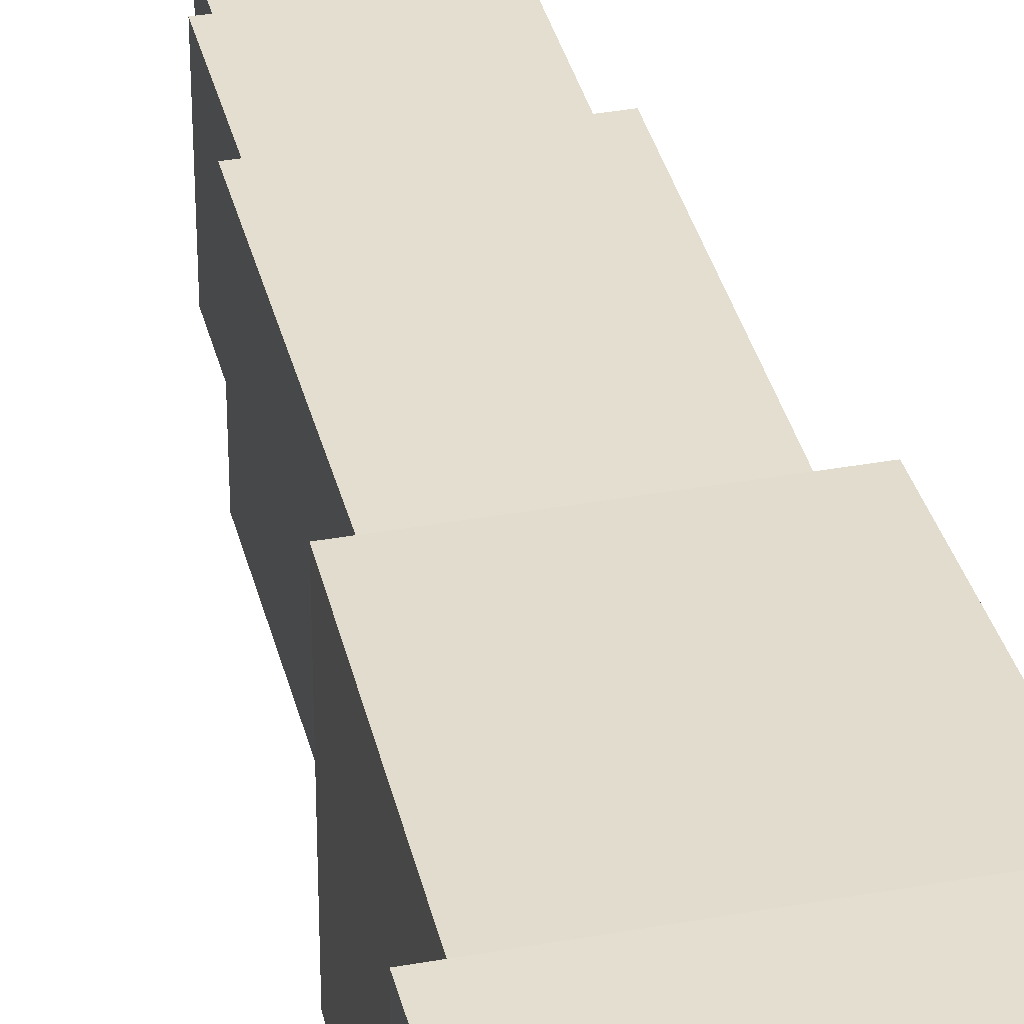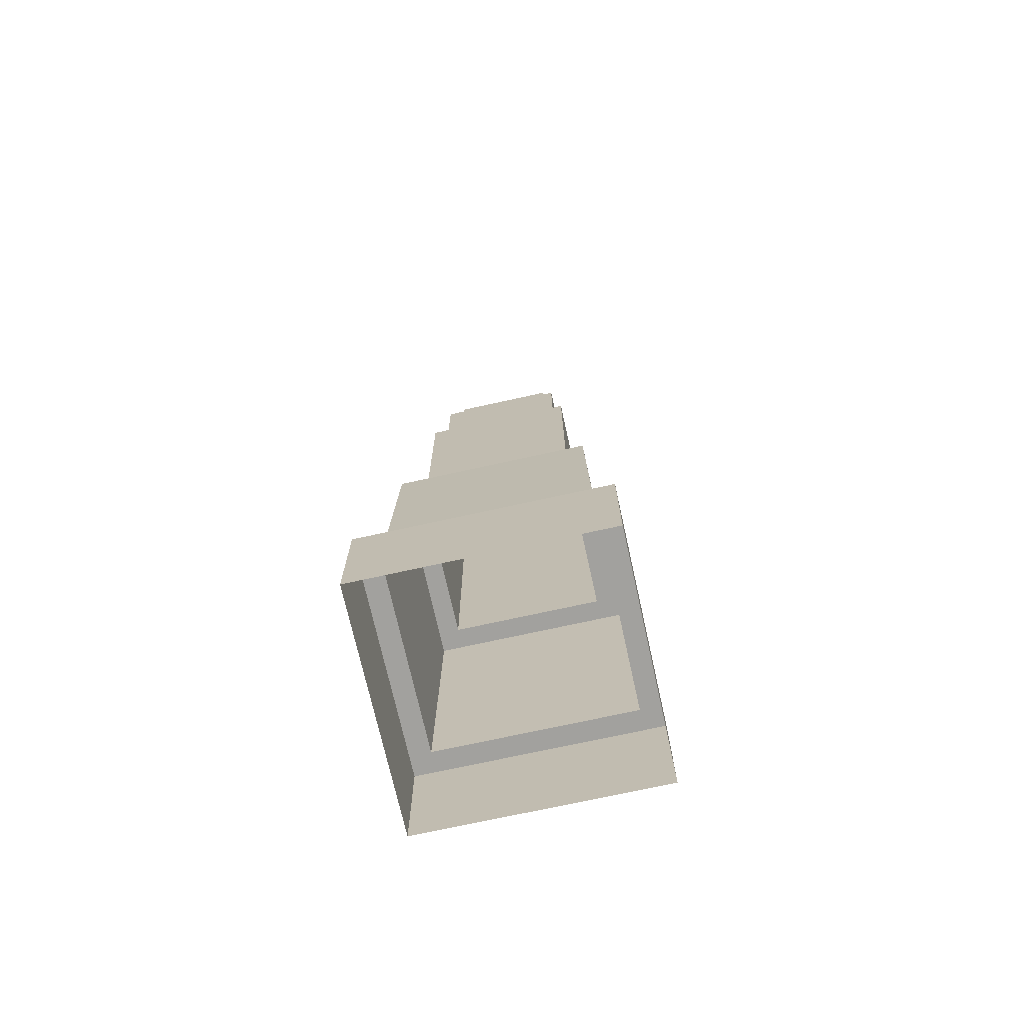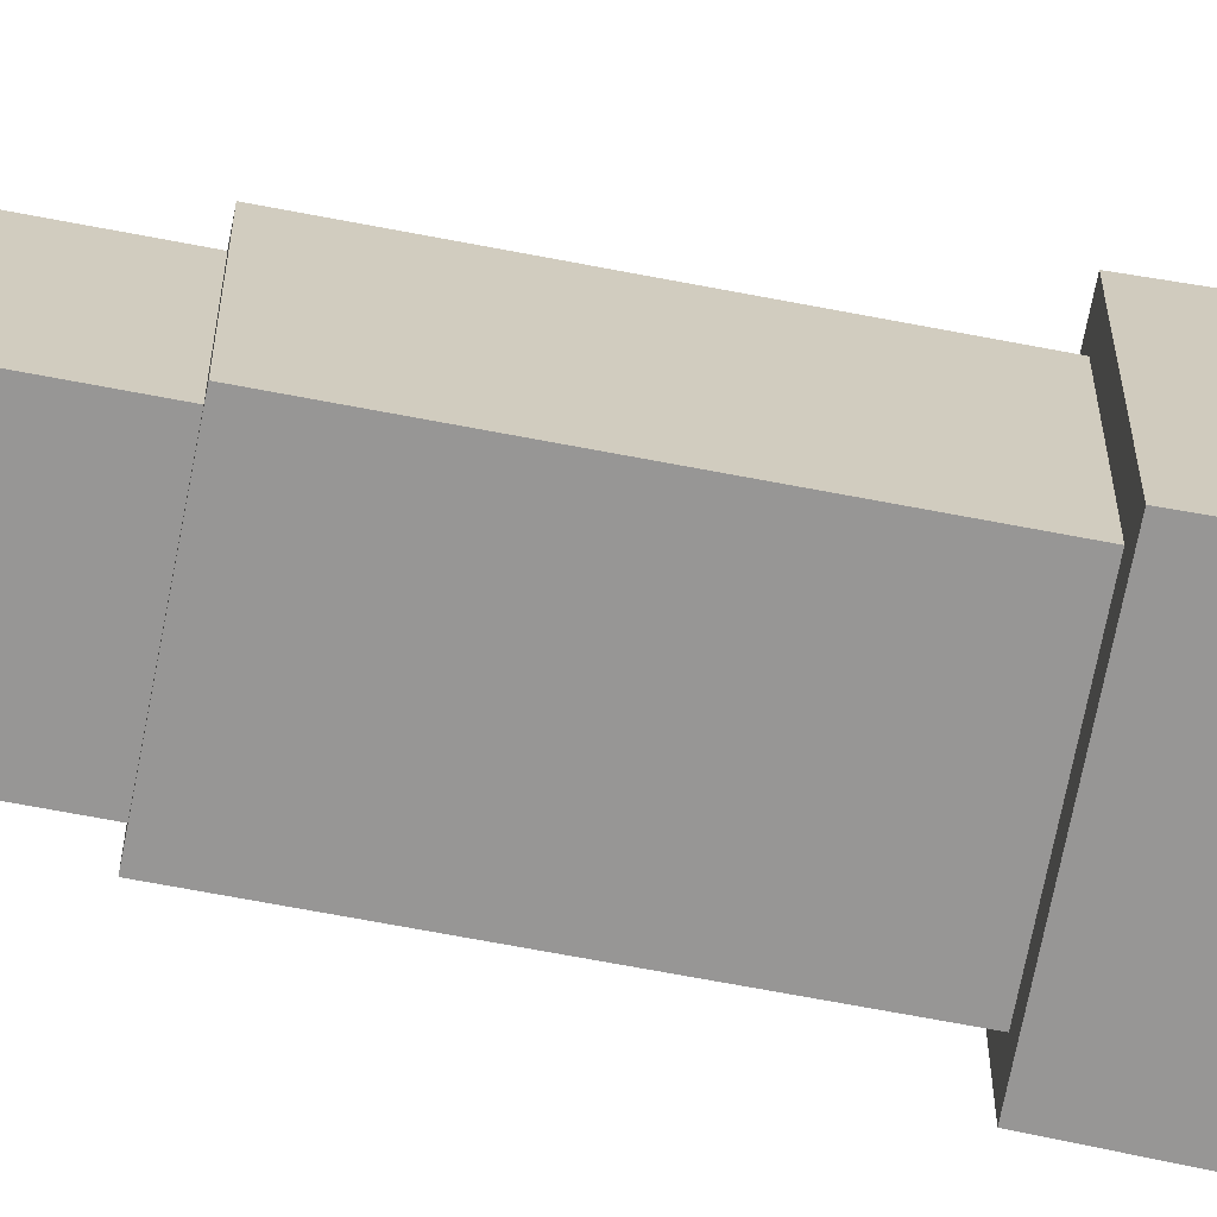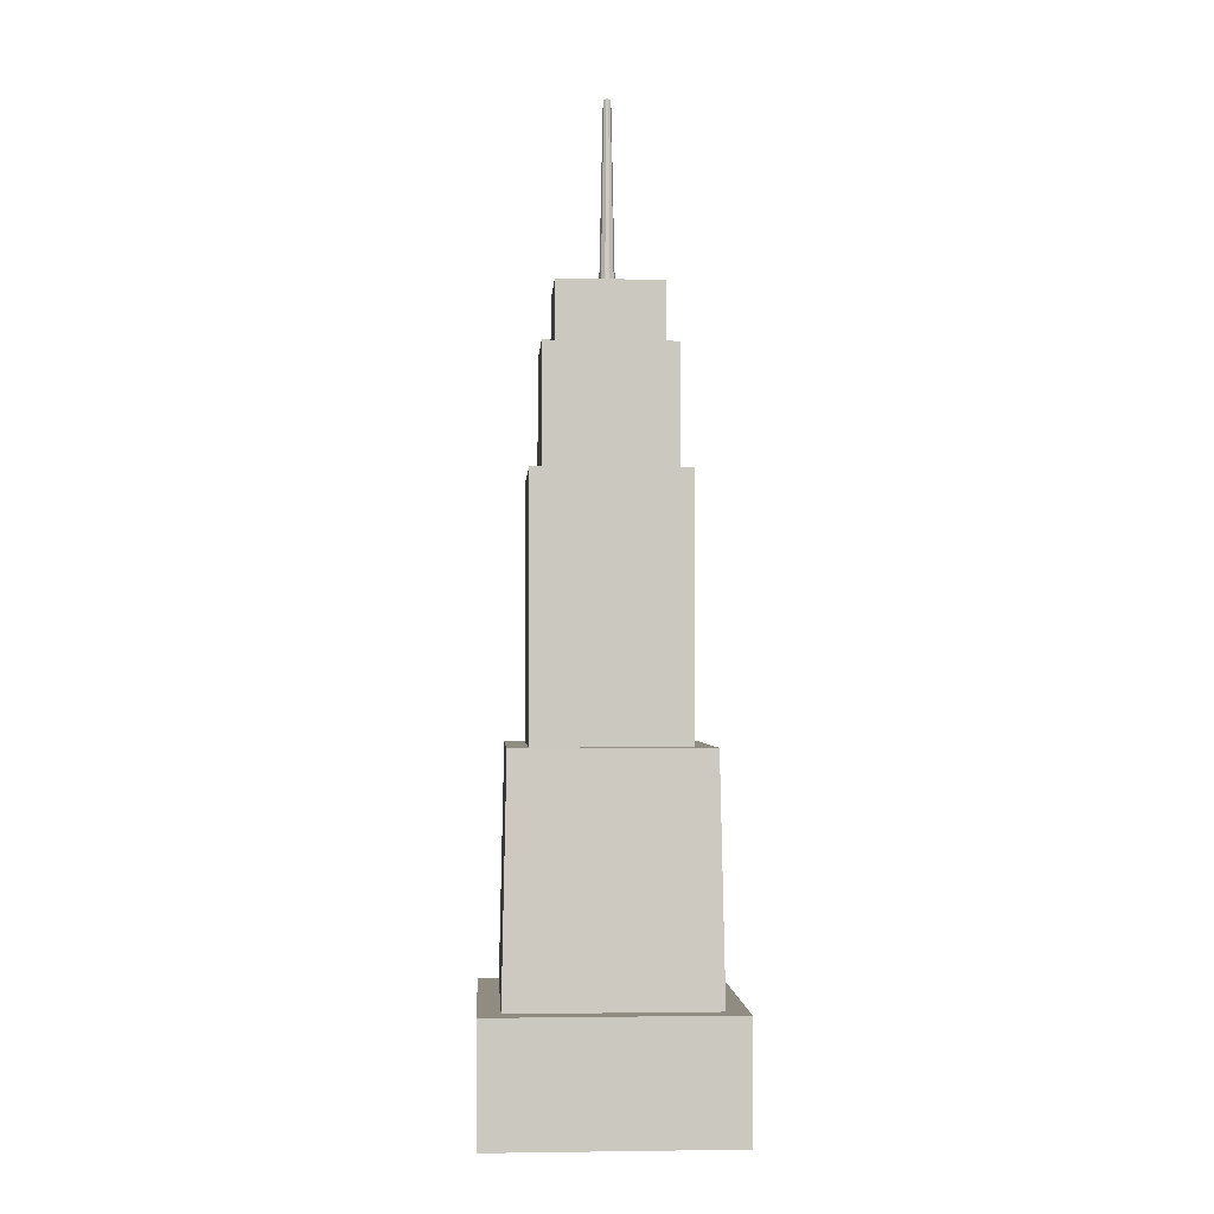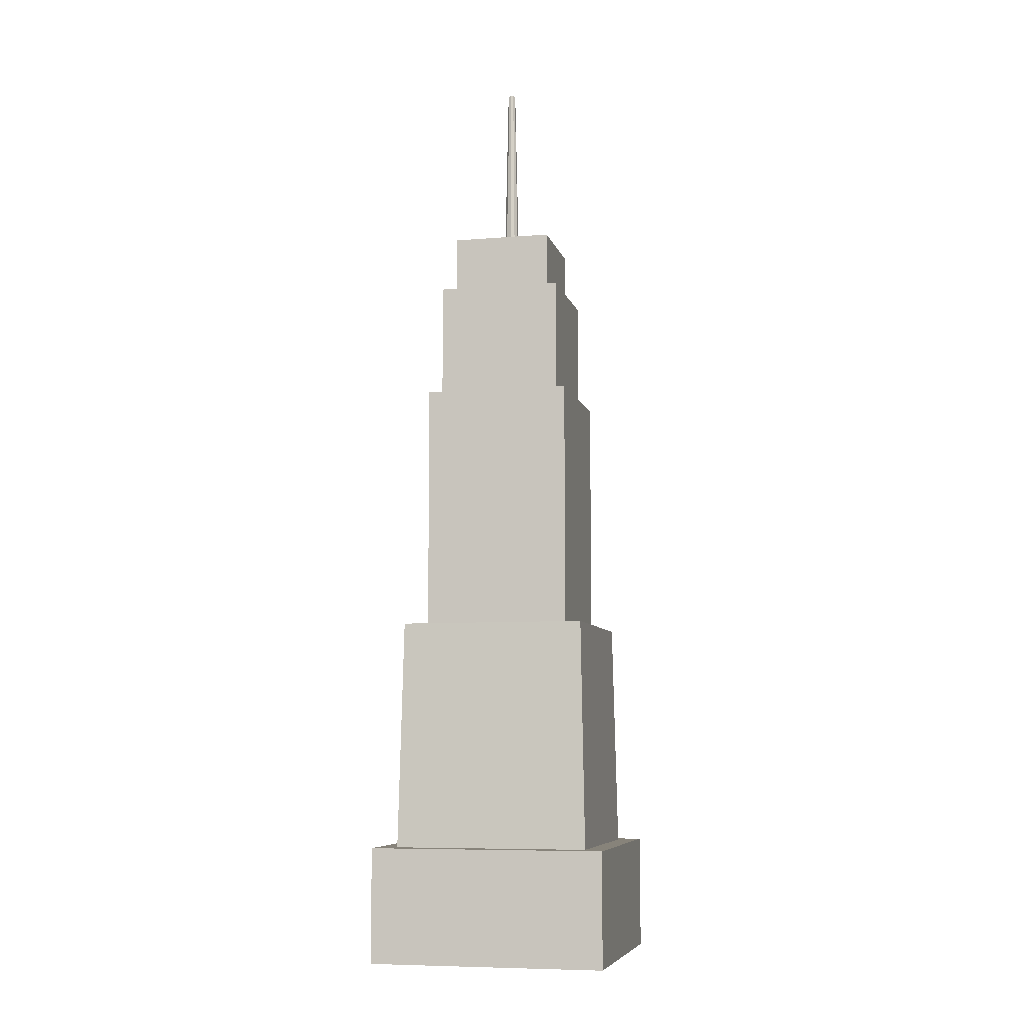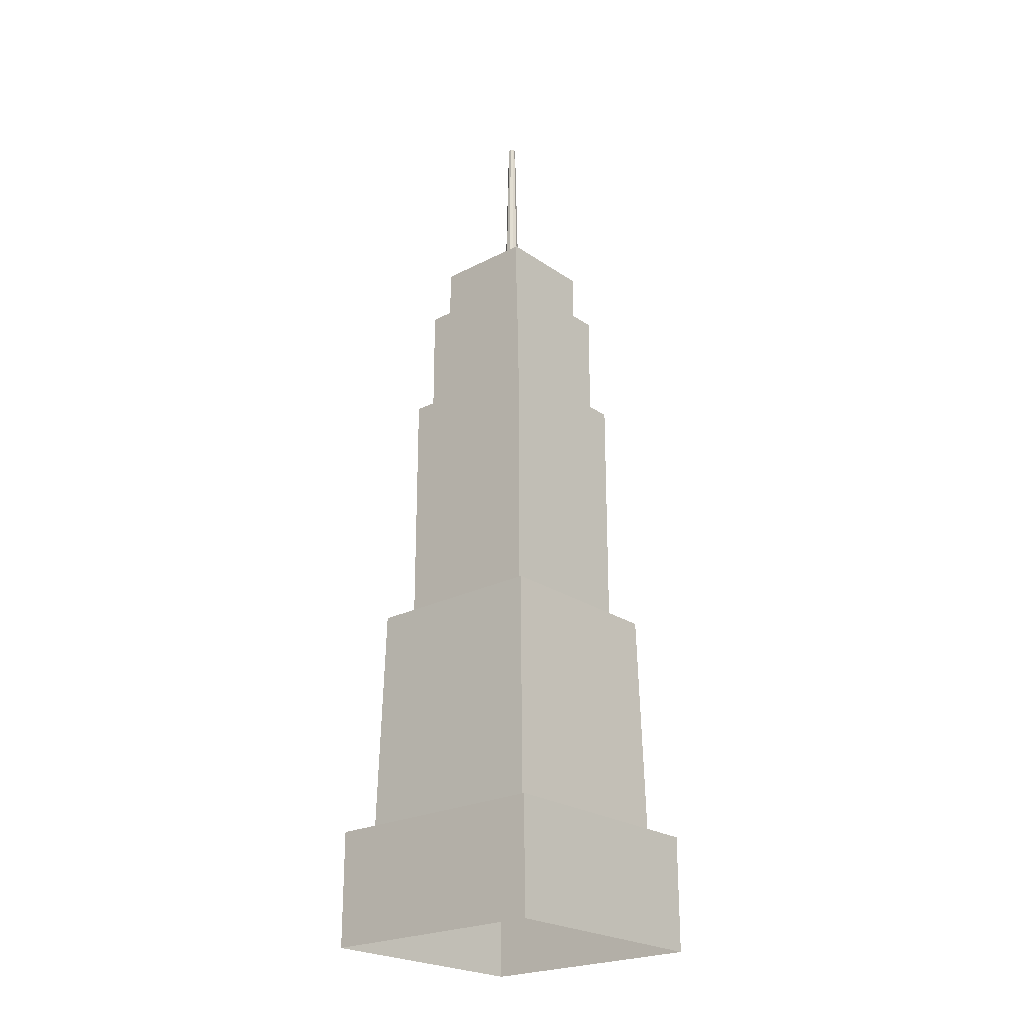
<metadata>
{"format":"obj","ext":"obj","renderer":"f3d","projection":"perspective","resolution":1024,"background":"white","views":[{"elev":35.8,"azim":-13.4,"up":"+Z"},{"elev":-72.0,"azim":-167.5,"up":"+Y"},{"elev":-67.8,"azim":-100.9,"up":"+Z"},{"elev":-1.8,"azim":-3.5,"up":"+Y"},{"elev":-7.4,"azim":103.1,"up":"+Y"},{"elev":-23.5,"azim":-138.9,"up":"+Y"}]}
</metadata>
<code>
g default
v 15.67 4923 -11.38
v 5.984 4923 -18.42
v -5.984 4923 -18.42
v -15.67 4923 -11.38
v -19.36 4923 -1e-06
v -15.67 4923 11.38
v -5.984 4923 18.42
v 5.984 4923 18.42
v 15.67 4923 11.38
v 19.36 4923 -2e-06
v -2e-06 4923 -2e-06
v -12.15 3988 -37.38
v 12.15 3988 -37.38
v 31.8 3988 -23.1
v 39.31 3988 -1e-06
v 31.8 3988 23.1
v 12.15 3988 37.38
v -12.15 3988 37.38
v -31.8 3988 23.1
v -39.31 3988 1e-06
v -31.8 3988 -23.1
v -512.1 600 512.1
v 512.1 600 512.1
v -620.4 0 620.4
v 620.4 0 620.4
v 620.4 600 620.4
v -620.4 600 620.4
v -487.7 1800 487.7
v 487.7 1800 487.7
v -384.6 1800 384.6
v 384.6 1800 384.6
v -384.6 3100 384.6
v 384.6 3100 384.6
v -325.6 3100 325.6
v 325.6 3100 325.6
v -325.6 3700 325.6
v 325.6 3700 325.6
v -262 3700 262
v 262 3700 262
v -262 4000 262
v -262 4000 -262
v 262 4000 -262
v 262 4000 262
v 0 4000 0
v 384.6 2500 384.6
v -384.6 2500 384.6
v 499.9 1200 499.9
v -499.9 1200 499.9
v 157.2 4000 -262
v 372.2 0 620.4
v 372.2 600 620.4
v 307.3 600 512.1
v 299.9 1200 499.9
v 292.6 1800 487.7
v 230.8 1800 384.6
v 230.8 2500 384.6
v 230.8 3100 384.6
v 195.4 3100 325.6
v 195.4 3700 325.6
v 157.2 3700 262
v 157.2 4000 262
v 52.39 4000 -262
v 124.1 0 620.4
v 124.1 600 620.4
v 102.4 600 512.1
v 99.98 1200 499.9
v 97.54 1800 487.7
v 76.92 1800 384.6
v 76.92 2500 384.6
v 76.92 3100 384.6
v 65.13 3100 325.6
v 65.13 3700 325.6
v 52.39 3700 262
v 52.39 4000 262
v -52.39 4000 -262
v -124.1 0 620.4
v -124.1 600 620.4
v -102.4 600 512.1
v -99.98 1200 499.9
v -97.54 1800 487.7
v -76.92 1800 384.6
v -76.92 2500 384.6
v -76.92 3100 384.6
v -65.13 3100 325.6
v -65.13 3700 325.6
v -52.39 3700 262
v -52.39 4000 262
v -157.2 4000 -262
v -372.2 0 620.4
v -372.2 600 620.4
v -307.3 600 512.1
v -299.9 1200 499.9
v -292.6 1800 487.7
v -230.8 1800 384.6
v -230.8 2500 384.6
v -230.8 3100 384.6
v -195.4 3100 325.6
v -195.4 3700 325.6
v -157.2 3700 262
v -157.2 4000 262
v -262 4000 -157.2
v 262 4000 -157.2
v -262 4000 -52.39
v 262 4000 -52.39
v -262 4000 52.39
v 262 4000 52.39
v -262 4000 157.2
v 262 4000 157.2
v 620.4 600 372.2
v 620.4 0 372.2
v 499.9 1200 299.9
v 512.1 600 307.3
v 487.7 1800 292.6
v 384.6 1800 230.8
v 384.6 2500 230.8
v 384.6 3100 230.8
v 325.6 3100 195.4
v 325.6 3700 195.4
v 262 3700 157.2
v 620.4 600 -620.4
v 620.4 600 -372.2
v 620.4 0 -372.2
v 620.4 0 -620.4
v 512.1 600 -512.1
v 512.1 600 -307.3
v 499.9 1200 -499.9
v 499.9 1200 -299.9
v 487.7 1800 -487.7
v 487.7 1800 -292.6
v 384.6 1800 -230.8
v 384.6 1800 -384.6
v 384.6 2500 -230.8
v 384.6 2500 -384.6
v 384.6 3100 -230.8
v 384.6 3100 -384.6
v 325.6 3100 -195.4
v 325.6 3100 -325.6
v 325.6 3700 -195.4
v 325.6 3700 -325.6
v 262 3700 -157.2
v 262 3700 -262
v 620.4 600 -124.1
v 620.4 0 -124.1
v 512.1 600 -102.4
v 499.9 1200 -99.98
v 487.7 1800 -97.54
v 384.6 1800 -76.92
v 384.6 2500 -76.92
v 384.6 3100 -76.92
v 325.6 3100 -65.13
v 325.6 3700 -65.13
v 262 3700 -52.39
v 620.4 600 124.1
v 620.4 0 124.1
v 512.1 600 102.4
v 499.9 1200 99.98
v 487.7 1800 97.54
v 384.6 1800 76.92
v 384.6 2500 76.92
v 384.6 3100 76.92
v 325.6 3100 65.13
v 325.6 3700 65.13
v 262 3700 52.39
v 372.2 600 -620.4
v 372.2 0 -620.4
v 299.9 1200 -499.9
v 307.3 600 -512.1
v 292.6 1800 -487.7
v 230.8 1800 -384.6
v 230.8 2500 -384.6
v 230.8 3100 -384.6
v 195.4 3100 -325.6
v 195.4 3700 -325.6
v 157.2 3700 -262
v -620.4 600 -620.4
v -372.2 600 -620.4
v -372.2 0 -620.4
v -620.4 0 -620.4
v -512.1 600 -512.1
v -307.3 600 -512.1
v -499.9 1200 -499.9
v -299.9 1200 -499.9
v -487.7 1800 -487.7
v -292.6 1800 -487.7
v -230.8 1800 -384.6
v -384.6 1800 -384.6
v -230.8 2500 -384.6
v -384.6 2500 -384.6
v -230.8 3100 -384.6
v -384.6 3100 -384.6
v -195.4 3100 -325.6
v -325.6 3100 -325.6
v -195.4 3700 -325.6
v -325.6 3700 -325.6
v -157.2 3700 -262
v -262 3700 -262
v -124.1 600 -620.4
v -124.1 0 -620.4
v -102.4 600 -512.1
v -99.98 1200 -499.9
v -97.54 1800 -487.7
v -76.92 1800 -384.6
v -76.92 2500 -384.6
v -76.92 3100 -384.6
v -65.13 3100 -325.6
v -65.13 3700 -325.6
v -52.39 3700 -262
v 124.1 600 -620.4
v 124.1 0 -620.4
v 102.4 600 -512.1
v 99.98 1200 -499.9
v 97.54 1800 -487.7
v 76.92 1800 -384.6
v 76.92 2500 -384.6
v 76.92 3100 -384.6
v 65.13 3100 -325.6
v 65.13 3700 -325.6
v 52.39 3700 -262
v -620.4 600 -372.2
v -620.4 0 -372.2
v -499.9 1200 -299.9
v -512.1 600 -307.3
v -487.7 1800 -292.6
v -384.6 1800 -230.8
v -384.6 2500 -230.8
v -384.6 3100 -230.8
v -325.6 3100 -195.4
v -325.6 3700 -195.4
v -262 3700 -157.2
v -620.4 600 372.2
v -620.4 0 372.2
v -512.1 600 307.3
v -499.9 1200 299.9
v -487.7 1800 292.6
v -384.6 1800 230.8
v -384.6 2500 230.8
v -384.6 3100 230.8
v -325.6 3100 195.4
v -325.6 3700 195.4
v -262 3700 157.2
v -620.4 600 124.1
v -620.4 0 124.1
v -512.1 600 102.4
v -499.9 1200 99.98
v -487.7 1800 97.54
v -384.6 1800 76.92
v -384.6 2500 76.92
v -384.6 3100 76.92
v -325.6 3100 65.13
v -325.6 3700 65.13
v -262 3700 52.39
v -620.4 600 -124.1
v -620.4 0 -124.1
v -512.1 600 -102.4
v -499.9 1200 -99.98
v -487.7 1800 -97.54
v -384.6 1800 -76.92
v -384.6 2500 -76.92
v -384.6 3100 -76.92
v -325.6 3100 -65.13
v -325.6 3700 -65.13
v -262 3700 -52.39
g BuildingA:BuildingA:tower1
f 1 2 11
f 2 3 11
f 3 4 11
f 4 5 11
f 5 6 11
f 6 7 11
f 7 8 11
f 8 9 11
f 9 10 11
f 10 1 11
f 13 12 3 2
f 14 13 2 1
f 15 14 1 10
f 16 15 10 9
f 17 16 9 8
f 18 17 8 7
f 19 18 7 6
f 20 19 6 5
f 21 20 5 4
f 12 21 4 3
f 90 27 24 89
f 92 48 22 91
f 91 22 27 90
f 28 93 94 30
f 30 94 95 46
f 32 96 97 34
f 34 97 98 36
f 36 98 99 38
f 38 99 100 40
f 41 101 103 105 107 40 44
f 42 49 62 75 88 41 44
f 43 108 106 104 102 42 44
f 40 100 87 74 61 43 44
f 46 95 96 32
f 93 28 48 92
f 26 51 50 25
f 23 52 51 26
f 47 53 52 23
f 29 54 53 47
f 55 54 29 31
f 56 55 31 45
f 57 56 45 33
f 58 57 33 35
f 59 58 35 37
f 60 59 37 39
f 61 60 39 43
f 51 64 63 50
f 52 65 64 51
f 53 66 65 52
f 54 67 66 53
f 68 67 54 55
f 69 68 55 56
f 70 69 56 57
f 71 70 57 58
f 72 71 58 59
f 73 72 59 60
f 74 73 60 61
f 64 77 76 63
f 65 78 77 64
f 66 79 78 65
f 67 80 79 66
f 81 80 67 68
f 82 81 68 69
f 83 82 69 70
f 84 83 70 71
f 85 84 71 72
f 86 85 72 73
f 87 86 73 74
f 77 90 89 76
f 78 91 90 77
f 79 92 91 78
f 80 93 92 79
f 94 93 80 81
f 95 94 81 82
f 96 95 82 83
f 97 96 83 84
f 98 97 84 85
f 99 98 85 86
f 100 99 86 87
f 109 26 25 110
f 111 47 23 112
f 112 23 26 109
f 29 113 114 31
f 31 114 115 45
f 33 116 117 35
f 35 117 118 37
f 37 118 119 39
f 39 119 108 43
f 45 115 116 33
f 113 29 47 111
f 120 121 122 123
f 124 125 121 120
f 126 127 125 124
f 128 129 127 126
f 130 129 128 131
f 132 130 131 133
f 134 132 133 135
f 136 134 135 137
f 138 136 137 139
f 140 138 139 141
f 102 140 141 42
f 121 142 143 122
f 125 144 142 121
f 127 145 144 125
f 129 146 145 127
f 147 146 129 130
f 148 147 130 132
f 149 148 132 134
f 150 149 134 136
f 151 150 136 138
f 152 151 138 140
f 104 152 140 102
f 142 153 154 143
f 144 155 153 142
f 145 156 155 144
f 146 157 156 145
f 158 157 146 147
f 159 158 147 148
f 160 159 148 149
f 161 160 149 150
f 162 161 150 151
f 163 162 151 152
f 106 163 152 104
f 153 109 110 154
f 155 112 109 153
f 156 111 112 155
f 157 113 111 156
f 114 113 157 158
f 115 114 158 159
f 116 115 159 160
f 117 116 160 161
f 118 117 161 162
f 119 118 162 163
f 108 119 163 106
f 164 120 123 165
f 166 126 124 167
f 167 124 120 164
f 128 168 169 131
f 131 169 170 133
f 135 171 172 137
f 137 172 173 139
f 139 173 174 141
f 141 174 49 42
f 133 170 171 135
f 168 128 126 166
f 175 176 177 178
f 179 180 176 175
f 181 182 180 179
f 183 184 182 181
f 185 184 183 186
f 187 185 186 188
f 189 187 188 190
f 191 189 190 192
f 193 191 192 194
f 195 193 194 196
f 88 195 196 41
f 176 197 198 177
f 180 199 197 176
f 182 200 199 180
f 184 201 200 182
f 202 201 184 185
f 203 202 185 187
f 204 203 187 189
f 205 204 189 191
f 206 205 191 193
f 207 206 193 195
f 75 207 195 88
f 197 208 209 198
f 199 210 208 197
f 200 211 210 199
f 201 212 211 200
f 213 212 201 202
f 214 213 202 203
f 215 214 203 204
f 216 215 204 205
f 217 216 205 206
f 218 217 206 207
f 62 218 207 75
f 208 164 165 209
f 210 167 164 208
f 211 166 167 210
f 212 168 166 211
f 169 168 212 213
f 170 169 213 214
f 171 170 214 215
f 172 171 215 216
f 173 172 216 217
f 174 173 217 218
f 49 174 218 62
f 219 175 178 220
f 221 181 179 222
f 222 179 175 219
f 183 223 224 186
f 186 224 225 188
f 190 226 227 192
f 192 227 228 194
f 194 228 229 196
f 196 229 101 41
f 188 225 226 190
f 223 183 181 221
f 27 230 231 24
f 22 232 230 27
f 48 233 232 22
f 28 234 233 48
f 235 234 28 30
f 236 235 30 46
f 237 236 46 32
f 238 237 32 34
f 239 238 34 36
f 240 239 36 38
f 107 240 38 40
f 230 241 242 231
f 232 243 241 230
f 233 244 243 232
f 234 245 244 233
f 246 245 234 235
f 247 246 235 236
f 248 247 236 237
f 249 248 237 238
f 250 249 238 239
f 251 250 239 240
f 105 251 240 107
f 241 252 253 242
f 243 254 252 241
f 244 255 254 243
f 245 256 255 244
f 257 256 245 246
f 258 257 246 247
f 259 258 247 248
f 260 259 248 249
f 261 260 249 250
f 262 261 250 251
f 103 262 251 105
f 252 219 220 253
f 254 222 219 252
f 255 221 222 254
f 256 223 221 255
f 224 223 256 257
f 225 224 257 258
f 226 225 258 259
f 227 226 259 260
f 228 227 260 261
f 229 228 261 262
f 101 229 262 103

</code>
